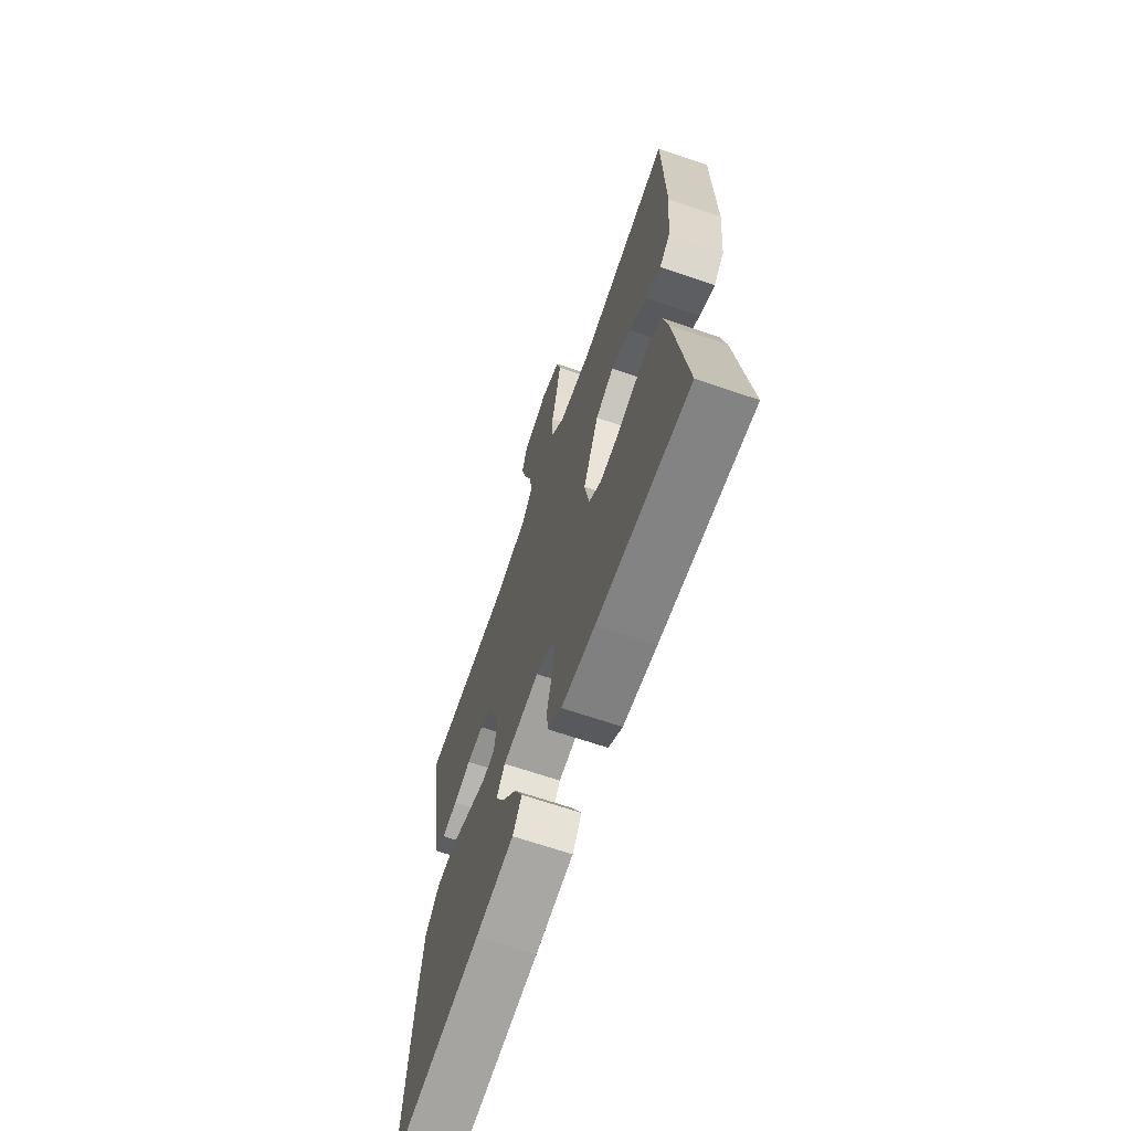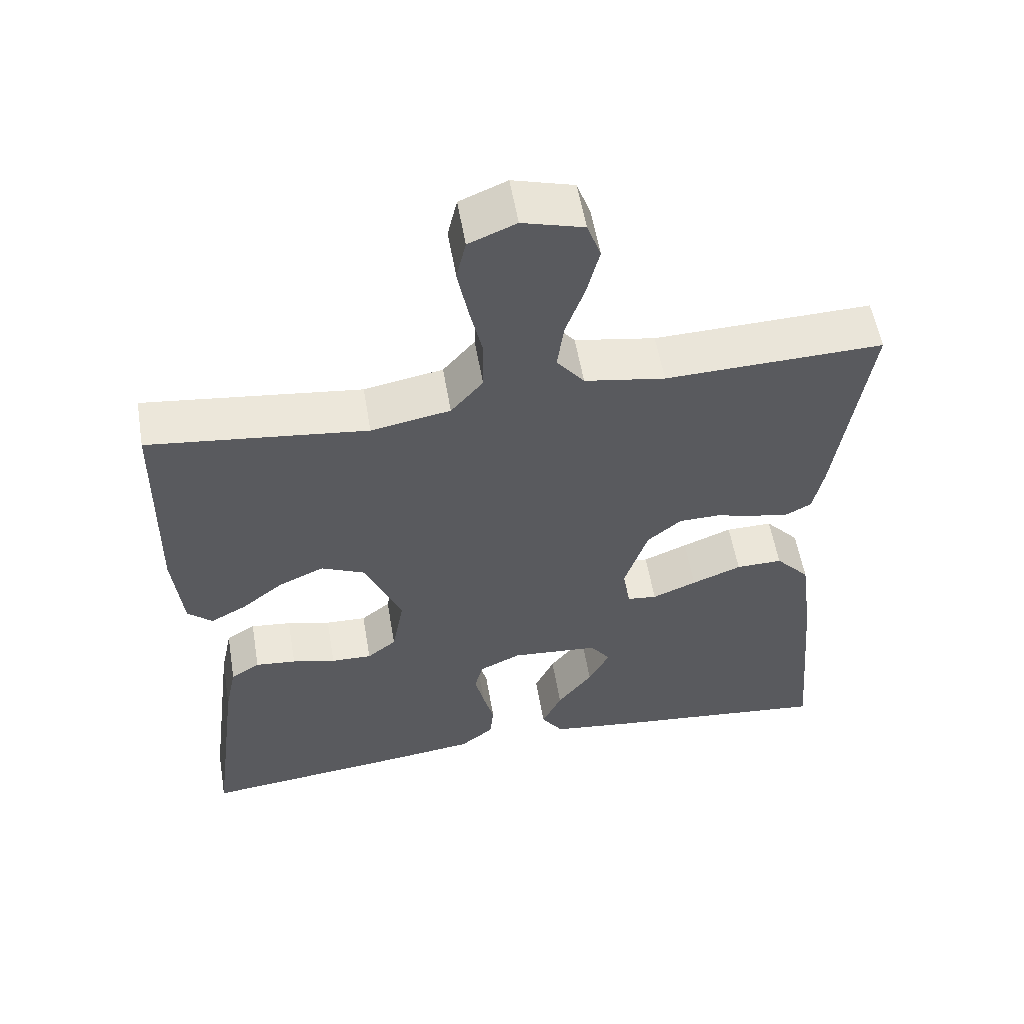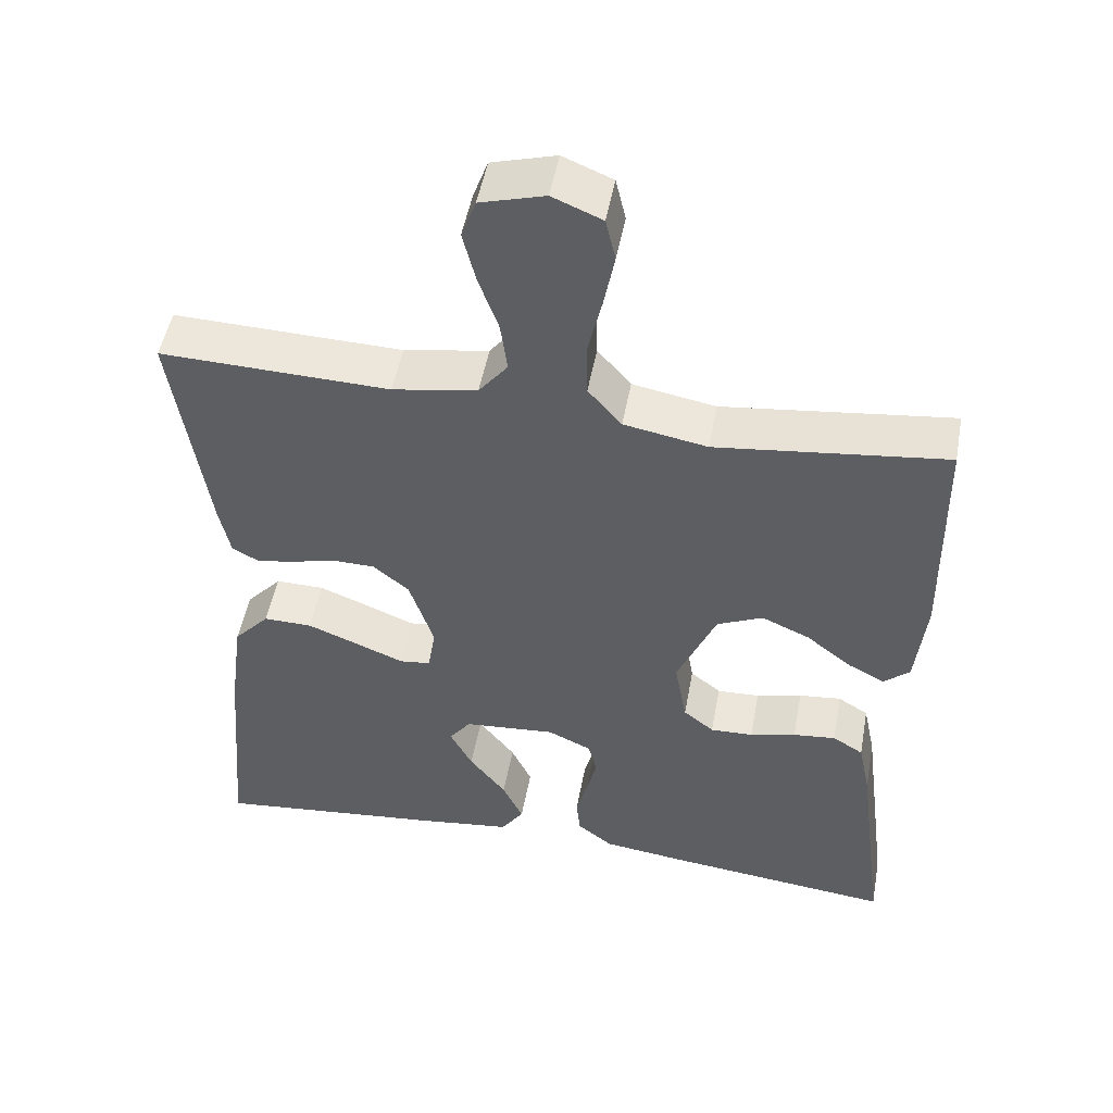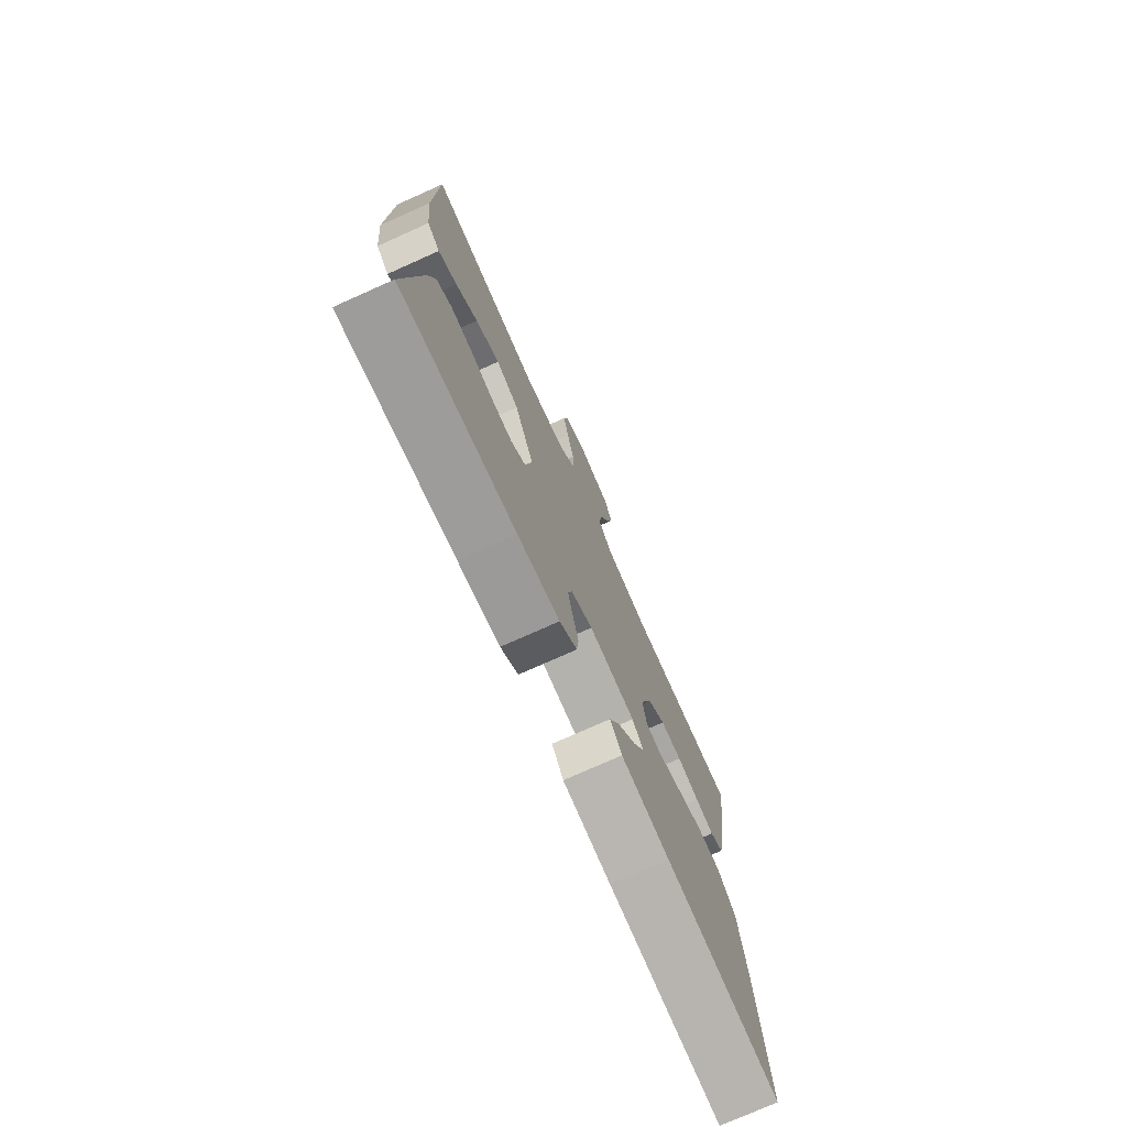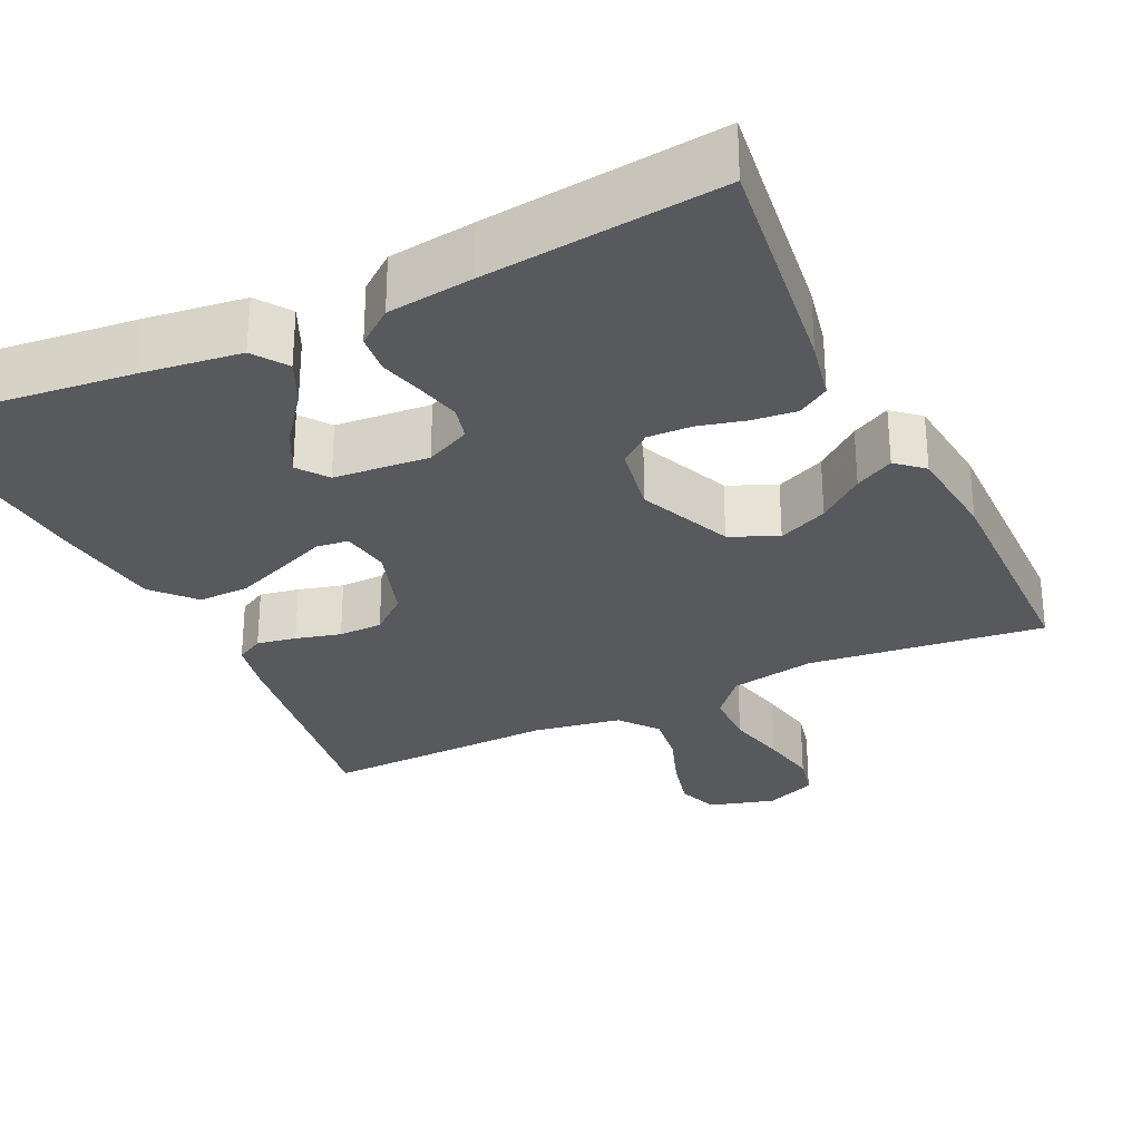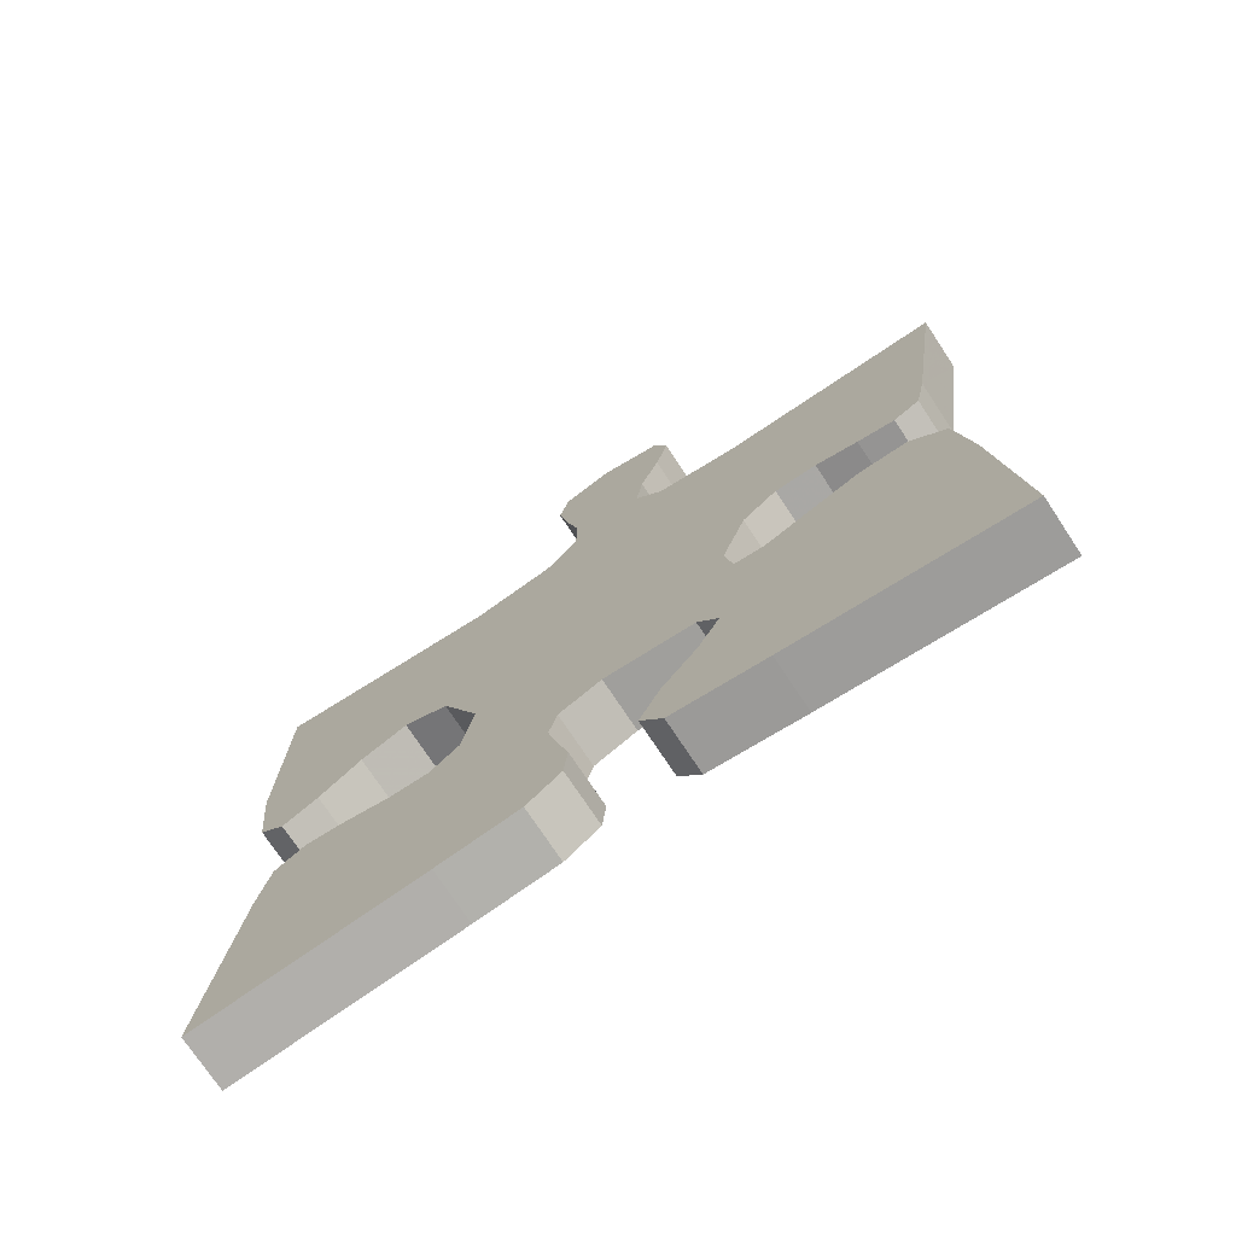
<metadata>
{"format":"obj","ext":"obj","renderer":"f3d","projection":"perspective","resolution":1024,"background":"white","views":[{"elev":-67.3,"azim":-108.9,"up":"+Z"},{"elev":55.9,"azim":-9.6,"up":"+Z"},{"elev":50.0,"azim":-169.6,"up":"+Z"},{"elev":-75.7,"azim":-65.9,"up":"+Z"},{"elev":-29.2,"azim":-154.5,"up":"+Y"},{"elev":-74.4,"azim":33.5,"up":"+Z"}]}
</metadata>
<code>
v 0.5 0.07 -0.5
v 0.2 0.07 -0.468
v 0.075 0.07 -0.452
v 0.045 0.07 -0.409
v 0.072 0.07 -0.351
v 0.12 0.07 -0.289
v 0.149 0.07 -0.233
v 0.121 0.07 -0.195
v 0 0.07 -0.185
v -0.057 0.07 -0.212
v -0.068 0.07 -0.256
v -0.055 0.07 -0.311
v -0.04 0.07 -0.367
v -0.045 0.07 -0.417
v -0.091 0.07 -0.453
v -0.2 0.07 -0.467
v -0.5 0.07 -0.5
v -0.461 0.07 -0.2
v -0.445 0.07 -0.123
v -0.405 0.07 -0.098
v -0.349 0.07 -0.104
v -0.289 0.07 -0.119
v -0.233 0.07 -0.121
v -0.193 0.07 -0.089
v -0.177 0.07 0
v -0.228 0.07 0.119
v -0.288 0.07 0.146
v -0.351 0.07 0.118
v -0.409 0.07 0.072
v -0.458 0.07 0.046
v -0.492 0.07 0.076
v -0.505 0.07 0.2
v -0.5 0.07 0.5
v -0.2 0.07 0.464
v -0.091 0.07 0.484
v -0.047 0.07 0.535
v -0.046 0.07 0.607
v -0.064 0.07 0.685
v -0.078 0.07 0.758
v -0.065 0.07 0.814
v 0 0.07 0.841
v 0.084 0.07 0.817
v 0.103 0.07 0.765
v 0.086 0.07 0.697
v 0.06 0.07 0.624
v 0.051 0.07 0.558
v 0.089 0.07 0.51
v 0.2 0.07 0.491
v 0.5 0.07 0.5
v 0.456 0.07 0.2
v 0.442 0.07 0.133
v 0.407 0.07 0.114
v 0.357 0.07 0.123
v 0.3 0.07 0.138
v 0.244 0.07 0.137
v 0.197 0.07 0.098
v 0.165 0.07 0
v 0.175 0.07 -0.062
v 0.216 0.07 -0.067
v 0.277 0.07 -0.042
v 0.345 0.07 -0.015
v 0.409 0.07 -0.014
v 0.456 0.07 -0.066
v 0.474 0.07 -0.2
v 0.5 0 -0.5
v 0.2 0 -0.468
v 0.075 0 -0.452
v 0.045 0 -0.409
v 0.072 0 -0.351
v 0.12 0 -0.289
v 0.149 0 -0.233
v 0.121 0 -0.195
v 0 0 -0.185
v -0.057 0 -0.212
v -0.068 0 -0.256
v -0.055 0 -0.311
v -0.04 0 -0.367
v -0.045 0 -0.417
v -0.091 0 -0.453
v -0.2 0 -0.467
v -0.5 0 -0.5
v -0.461 0 -0.2
v -0.445 0 -0.123
v -0.405 0 -0.098
v -0.349 0 -0.104
v -0.289 0 -0.119
v -0.233 0 -0.121
v -0.193 0 -0.089
v -0.177 0 0
v -0.228 0 0.119
v -0.288 0 0.146
v -0.351 0 0.118
v -0.409 0 0.072
v -0.458 0 0.046
v -0.492 0 0.076
v -0.505 0 0.2
v -0.5 0 0.5
v -0.2 0 0.464
v -0.091 0 0.484
v -0.047 0 0.535
v -0.046 0 0.607
v -0.064 0 0.685
v -0.078 0 0.758
v -0.065 0 0.814
v 0 0 0.841
v 0.084 0 0.817
v 0.103 0 0.765
v 0.086 0 0.697
v 0.06 0 0.624
v 0.051 0 0.558
v 0.089 0 0.51
v 0.2 0 0.491
v 0.5 0 0.5
v 0.456 0 0.2
v 0.442 0 0.133
v 0.407 0 0.114
v 0.357 0 0.123
v 0.3 0 0.138
v 0.244 0 0.137
v 0.197 0 0.098
v 0.165 0 0
v 0.175 0 -0.062
v 0.216 0 -0.067
v 0.277 0 -0.042
v 0.345 0 -0.015
v 0.409 0 -0.014
v 0.456 0 -0.066
v 0.474 0 -0.2
f 59 60 61 62
f 59 62 63 64
f 51 52 53 54
f 49 50 51 54
f 48 49 54 55
f 47 48 55 56
f 42 43 44 45
f 42 45 46
f 41 42 46
f 40 41 46
f 37 38 39 40
f 37 40 46
f 36 37 46 47
f 31 32 33 34
f 31 34 35
f 28 29 30 31
f 27 28 31 35
f 26 27 35 36
f 19 20 21 22
f 19 22 23
f 18 19 23
f 17 18 23
f 16 17 23 24
f 12 13 14 15
f 11 12 15 16
f 10 11 16 24
f 3 4 5 6
f 3 6 7
f 2 3 7
f 1 2 7
f 58 59 64 1
f 36 47 56 57
f 25 26 36 57
f 25 57 58
f 9 10 24 25
f 8 9 25 58
f 1 7 8 58
f 126 125 124 123
f 128 127 126 123
f 118 117 116 115
f 118 115 114 113
f 119 118 113 112
f 120 119 112 111
f 109 108 107 106
f 110 109 106
f 110 106 105
f 110 105 104
f 104 103 102 101
f 110 104 101
f 111 110 101 100
f 98 97 96 95
f 99 98 95
f 95 94 93 92
f 99 95 92 91
f 100 99 91 90
f 86 85 84 83
f 87 86 83
f 87 83 82
f 87 82 81
f 88 87 81 80
f 79 78 77 76
f 80 79 76 75
f 88 80 75 74
f 70 69 68 67
f 71 70 67
f 71 67 66
f 71 66 65
f 65 128 123 122
f 121 120 111 100
f 121 100 90 89
f 122 121 89
f 89 88 74 73
f 122 89 73 72
f 122 72 71 65
f 1 65 66 2
f 2 66 67 3
f 3 67 68 4
f 4 68 69 5
f 5 69 70 6
f 6 70 71 7
f 7 71 72 8
f 8 72 73 9
f 9 73 74 10
f 10 74 75 11
f 11 75 76 12
f 12 76 77 13
f 13 77 78 14
f 14 78 79 15
f 15 79 80 16
f 16 80 81 17
f 17 81 82 18
f 18 82 83 19
f 19 83 84 20
f 20 84 85 21
f 21 85 86 22
f 22 86 87 23
f 23 87 88 24
f 24 88 89 25
f 25 89 90 26
f 26 90 91 27
f 27 91 92 28
f 28 92 93 29
f 29 93 94 30
f 30 94 95 31
f 31 95 96 32
f 32 96 97 33
f 33 97 98 34
f 34 98 99 35
f 35 99 100 36
f 36 100 101 37
f 37 101 102 38
f 38 102 103 39
f 39 103 104 40
f 40 104 105 41
f 41 105 106 42
f 42 106 107 43
f 43 107 108 44
f 44 108 109 45
f 45 109 110 46
f 46 110 111 47
f 47 111 112 48
f 48 112 113 49
f 49 113 114 50
f 50 114 115 51
f 51 115 116 52
f 52 116 117 53
f 53 117 118 54
f 54 118 119 55
f 55 119 120 56
f 56 120 121 57
f 57 121 122 58
f 58 122 123 59
f 59 123 124 60
f 60 124 125 61
f 61 125 126 62
f 62 126 127 63
f 63 127 128 64
f 64 128 65 1

</code>
